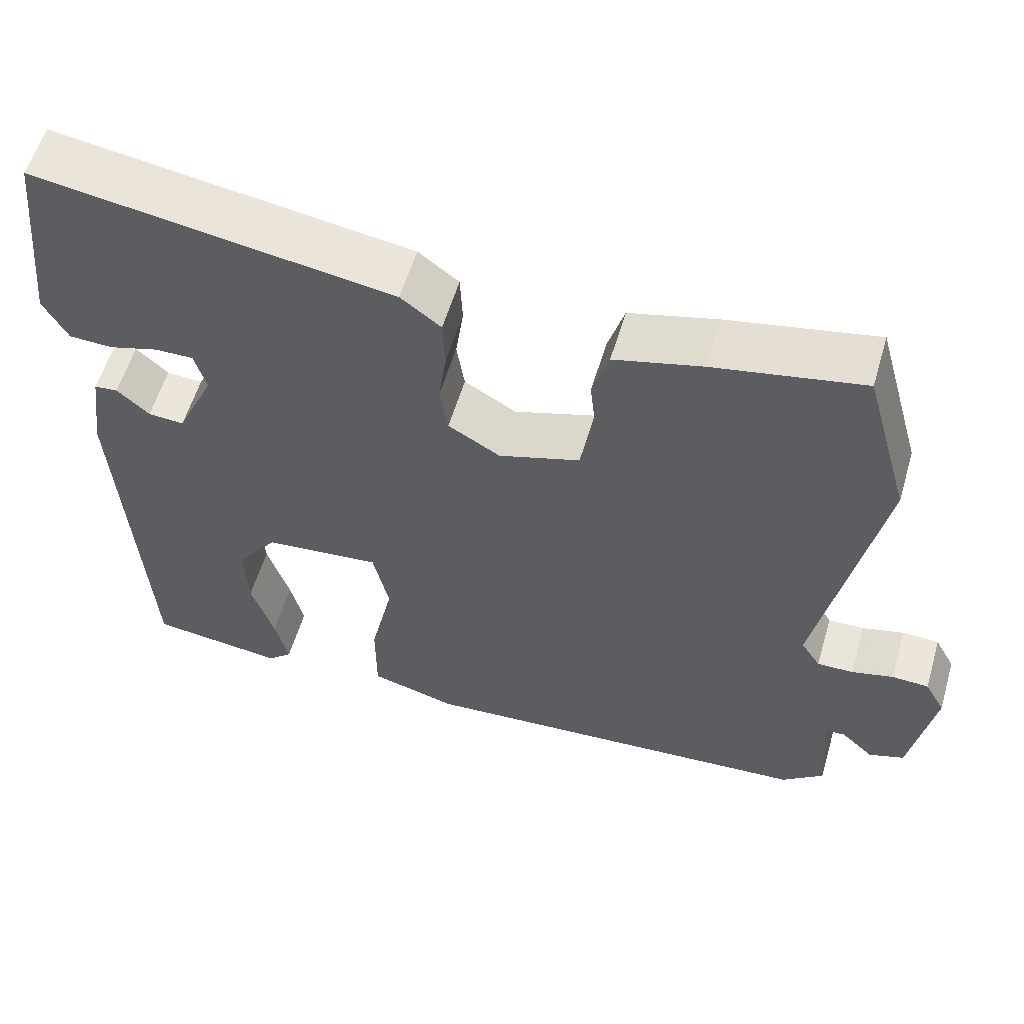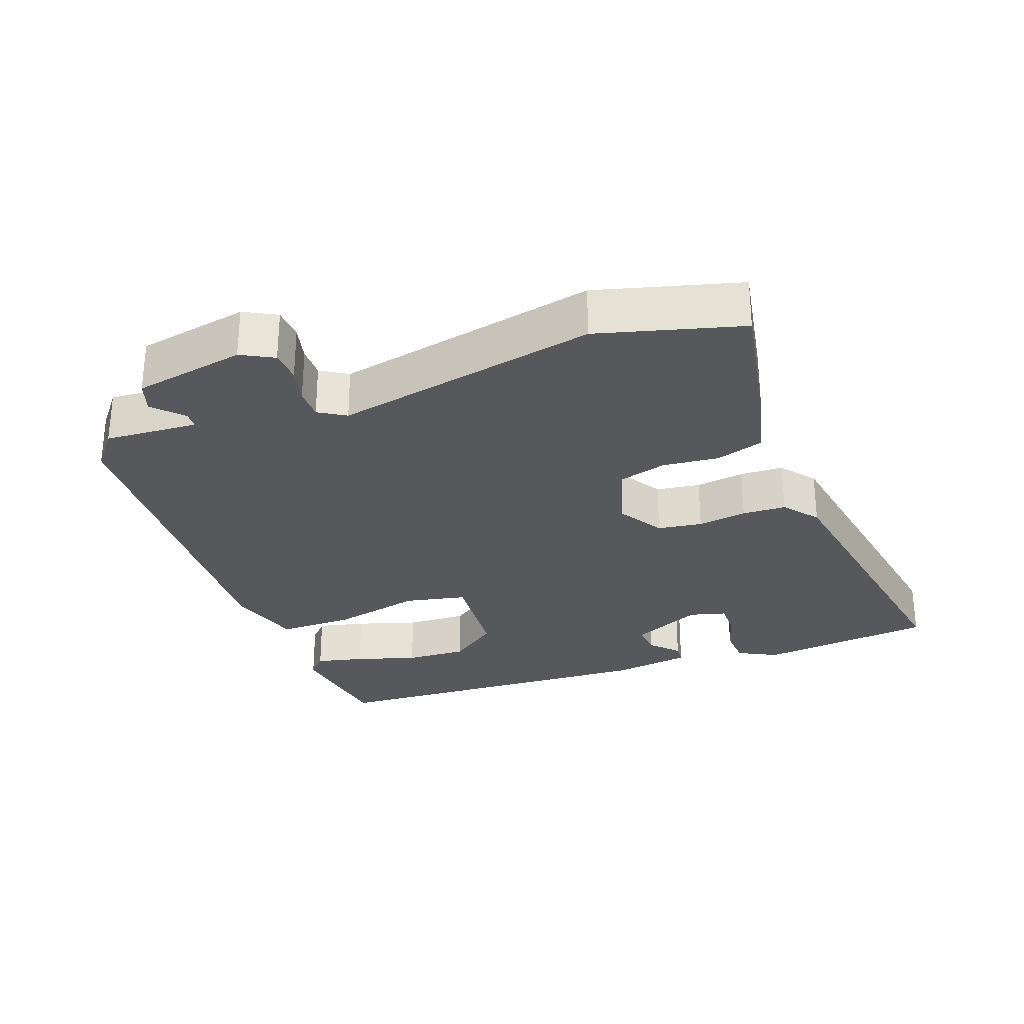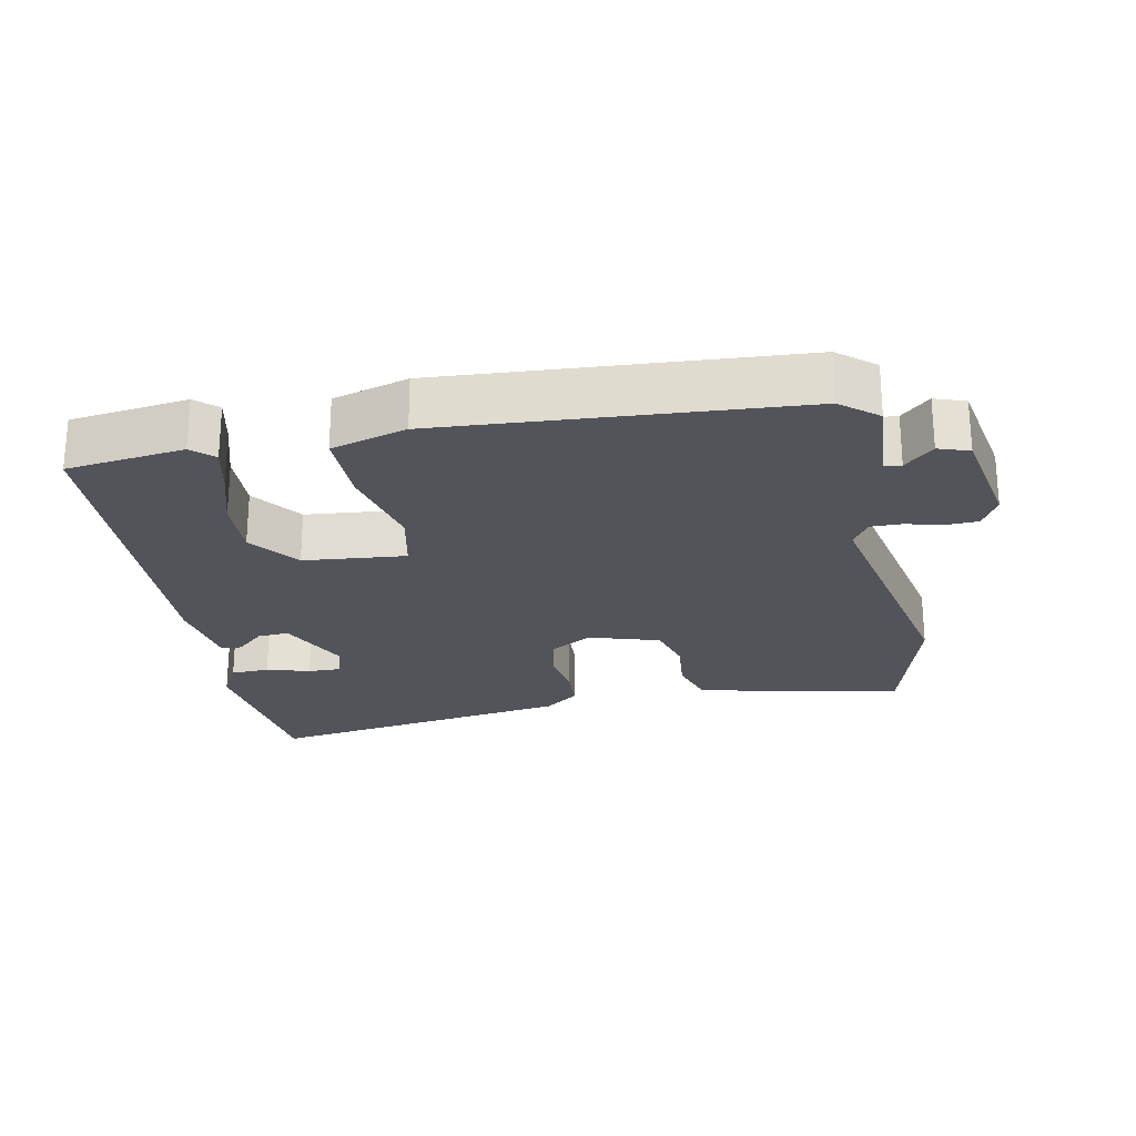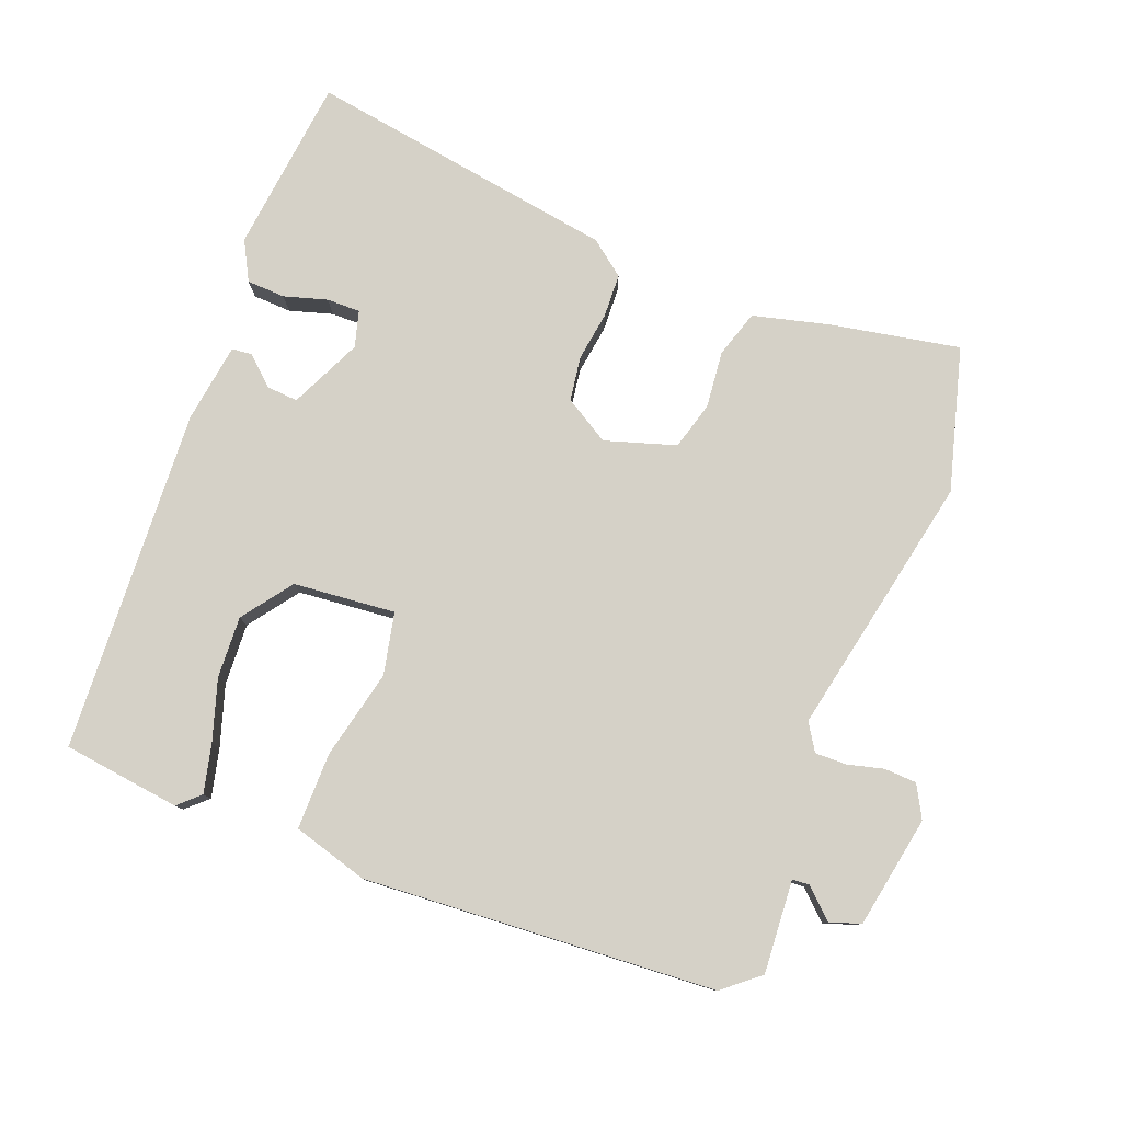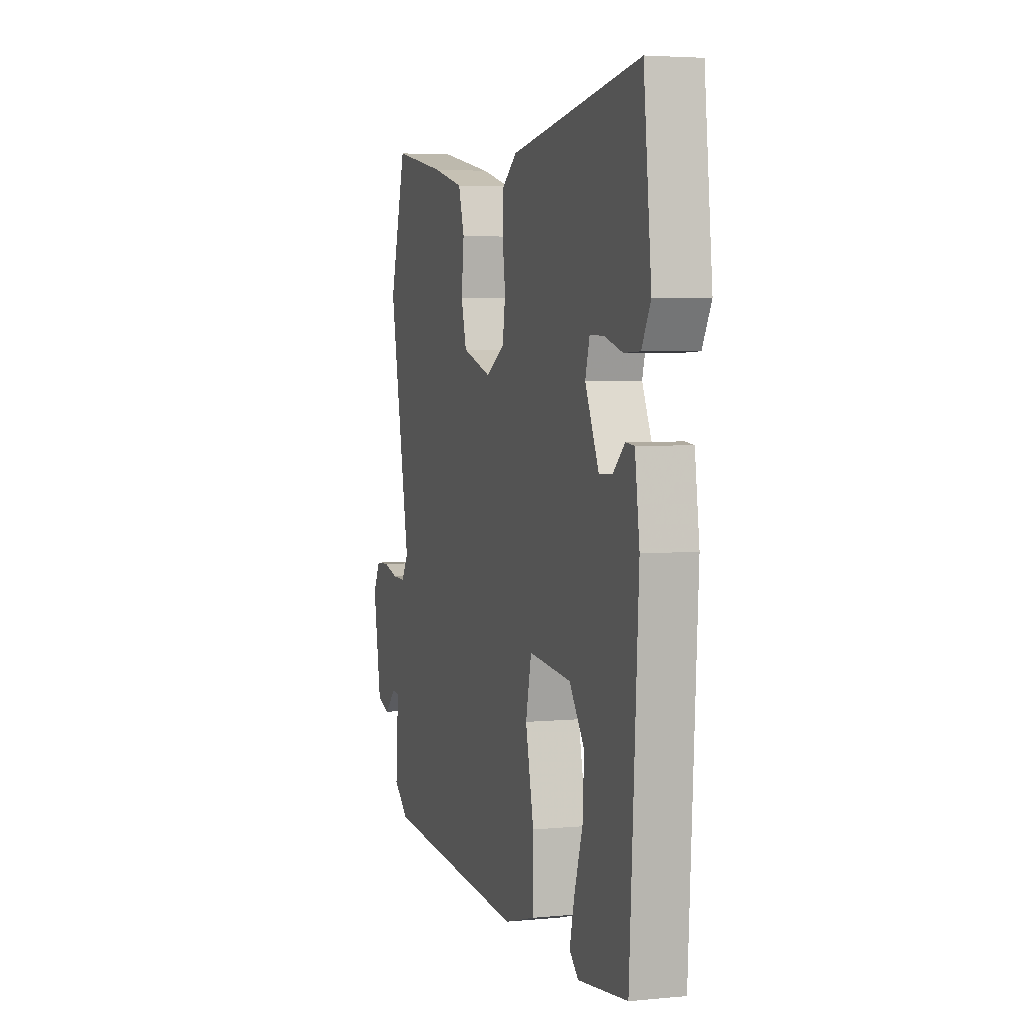
<metadata>
{"format":"obj","ext":"obj","renderer":"f3d","projection":"perspective","resolution":1024,"background":"white","views":[{"elev":57.5,"azim":-163.6,"up":"+Z"},{"elev":-28.5,"azim":-69.1,"up":"+Y"},{"elev":-23.8,"azim":-168.4,"up":"+Y"},{"elev":79.2,"azim":-158.5,"up":"+Y"},{"elev":4.1,"azim":72.6,"up":"+Z"}]}
</metadata>
<code>
v -0.554 0.07 0.309
v -0.495 0.07 0.517
v -0.306 0.07 0.48
v -0.195 0.07 0.451
v -0.174 0.07 0.382
v -0.183 0.07 0.299
v -0.164 0.07 0.229
v -0.061 0.07 0.196
v 0.005 0.07 0.235
v 0.015 0.07 0.3
v 0.005 0.07 0.372
v 0.008 0.07 0.436
v 0.059 0.07 0.475
v 0.514 0.07 0.544
v 0.541 0.07 0.286
v 0.51 0.07 0.229
v 0.454 0.07 0.227
v 0.391 0.07 0.246
v 0.342 0.07 0.247
v 0.327 0.07 0.194
v 0.375 0.07 0.089
v 0.421 0.07 0.092
v 0.462 0.07 0.129
v 0.492 0.07 0.126
v 0.508 0.07 0.01
v 0.478 0.07 -0.493
v 0.306 0.07 -0.514
v 0.275 0.07 -0.485
v 0.292 0.07 -0.415
v 0.321 0.07 -0.325
v 0.326 0.07 -0.235
v 0.273 0.07 -0.162
v 0.124 0.07 -0.147
v 0.104 0.07 -0.237
v 0.133 0.07 -0.368
v 0.133 0.07 -0.48
v 0.023 0.07 -0.511
v -0.491 0.07 -0.473
v -0.544 0.07 -0.429
v -0.534 0.07 -0.293
v -0.559 0.07 -0.291
v -0.601 0.07 -0.33
v -0.646 0.07 -0.314
v -0.675 0.07 -0.15
v -0.649 0.07 -0.103
v -0.602 0.07 -0.101
v -0.549 0.07 -0.115
v -0.503 0.07 -0.116
v -0.478 0.07 -0.077
v -0.554 0 0.309
v -0.495 0 0.517
v -0.306 0 0.48
v -0.195 0 0.451
v -0.174 0 0.382
v -0.183 0 0.299
v -0.164 0 0.229
v -0.061 0 0.196
v 0.005 0 0.235
v 0.015 0 0.3
v 0.005 0 0.372
v 0.008 0 0.436
v 0.059 0 0.475
v 0.514 0 0.544
v 0.541 0 0.286
v 0.51 0 0.229
v 0.454 0 0.227
v 0.391 0 0.246
v 0.342 0 0.247
v 0.327 0 0.194
v 0.375 0 0.089
v 0.421 0 0.092
v 0.462 0 0.129
v 0.492 0 0.126
v 0.508 0 0.01
v 0.478 0 -0.493
v 0.306 0 -0.514
v 0.275 0 -0.485
v 0.292 0 -0.415
v 0.321 0 -0.325
v 0.326 0 -0.235
v 0.273 0 -0.162
v 0.124 0 -0.147
v 0.104 0 -0.237
v 0.133 0 -0.368
v 0.133 0 -0.48
v 0.023 0 -0.511
v -0.491 0 -0.473
v -0.544 0 -0.429
v -0.534 0 -0.293
v -0.559 0 -0.291
v -0.601 0 -0.33
v -0.646 0 -0.314
v -0.675 0 -0.15
v -0.649 0 -0.103
v -0.602 0 -0.101
v -0.549 0 -0.115
v -0.503 0 -0.116
v -0.478 0 -0.077
f 45 46 47
f 44 45 47
f 43 44 47
f 42 43 47
f 41 42 47
f 40 41 47 48
f 40 48 49
f 39 40 49
f 38 39 49
f 37 38 49
f 36 37 49
f 35 36 49
f 34 35 49
f 28 29 30
f 27 28 30
f 26 27 30
f 25 26 30
f 24 25 30
f 24 30 31
f 23 24 31
f 22 23 31
f 21 22 31 32
f 16 17 18
f 15 16 18
f 14 15 18
f 13 14 18
f 12 13 18
f 11 12 18
f 10 11 18 19
f 9 10 19 20
f 4 5 6
f 3 4 6
f 2 3 6
f 1 2 6
f 49 1 6
f 49 6 7
f 49 7 8
f 34 49 8
f 33 34 8
f 21 32 33
f 20 21 33
f 9 20 33
f 8 9 33
f 96 95 94
f 96 94 93
f 96 93 92
f 96 92 91
f 96 91 90
f 97 96 90 89
f 98 97 89
f 98 89 88
f 98 88 87
f 98 87 86
f 98 86 85
f 98 85 84
f 98 84 83
f 79 78 77
f 79 77 76
f 79 76 75
f 79 75 74
f 79 74 73
f 80 79 73
f 80 73 72
f 80 72 71
f 81 80 71 70
f 67 66 65
f 67 65 64
f 67 64 63
f 67 63 62
f 67 62 61
f 67 61 60
f 68 67 60 59
f 69 68 59 58
f 55 54 53
f 55 53 52
f 55 52 51
f 55 51 50
f 55 50 98
f 56 55 98
f 57 56 98
f 57 98 83
f 57 83 82
f 82 81 70
f 82 70 69
f 82 69 58
f 82 58 57
f 1 50 51 2
f 2 51 52 3
f 3 52 53 4
f 4 53 54 5
f 5 54 55 6
f 6 55 56 7
f 7 56 57 8
f 8 57 58 9
f 9 58 59 10
f 10 59 60 11
f 11 60 61 12
f 12 61 62 13
f 13 62 63 14
f 14 63 64 15
f 15 64 65 16
f 16 65 66 17
f 17 66 67 18
f 18 67 68 19
f 19 68 69 20
f 20 69 70 21
f 21 70 71 22
f 22 71 72 23
f 23 72 73 24
f 24 73 74 25
f 25 74 75 26
f 26 75 76 27
f 27 76 77 28
f 28 77 78 29
f 29 78 79 30
f 30 79 80 31
f 31 80 81 32
f 32 81 82 33
f 33 82 83 34
f 34 83 84 35
f 35 84 85 36
f 36 85 86 37
f 37 86 87 38
f 38 87 88 39
f 39 88 89 40
f 40 89 90 41
f 41 90 91 42
f 42 91 92 43
f 43 92 93 44
f 44 93 94 45
f 45 94 95 46
f 46 95 96 47
f 47 96 97 48
f 48 97 98 49
f 49 98 50 1

</code>
